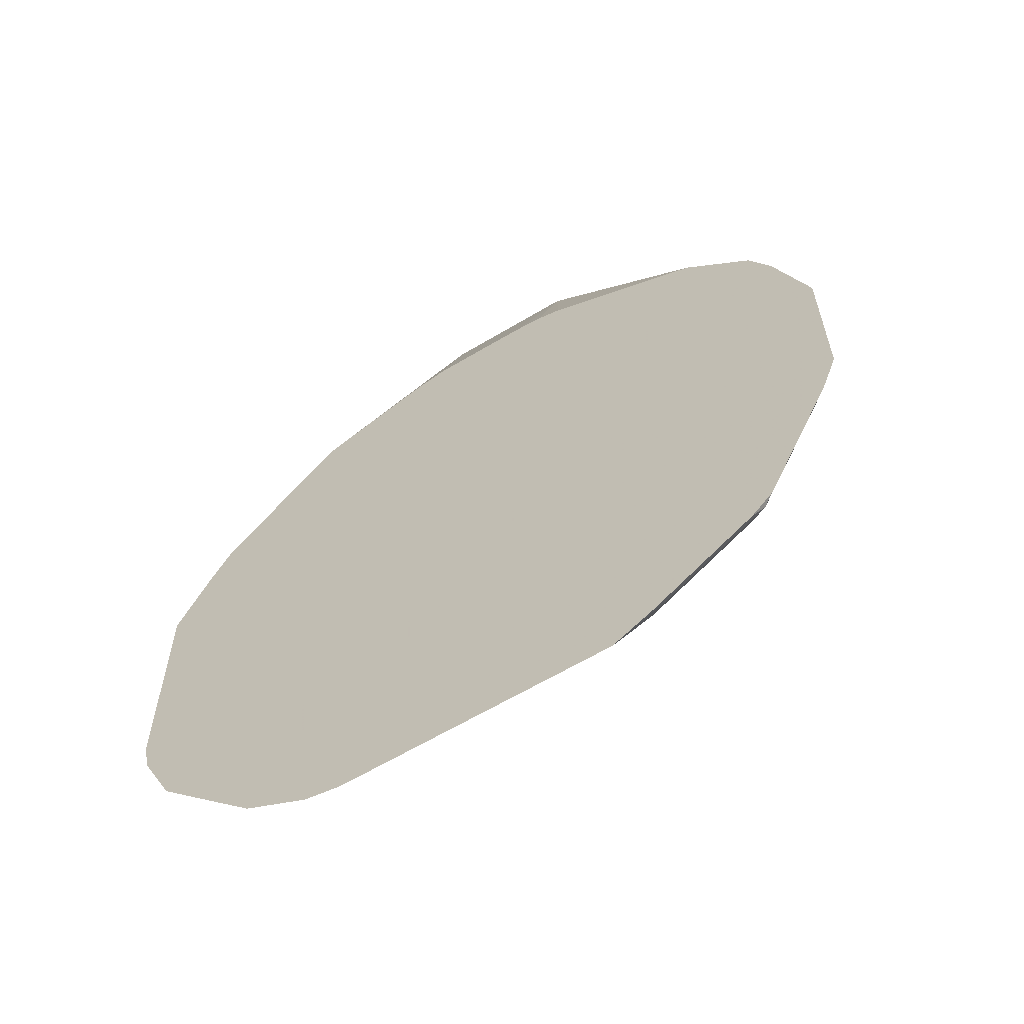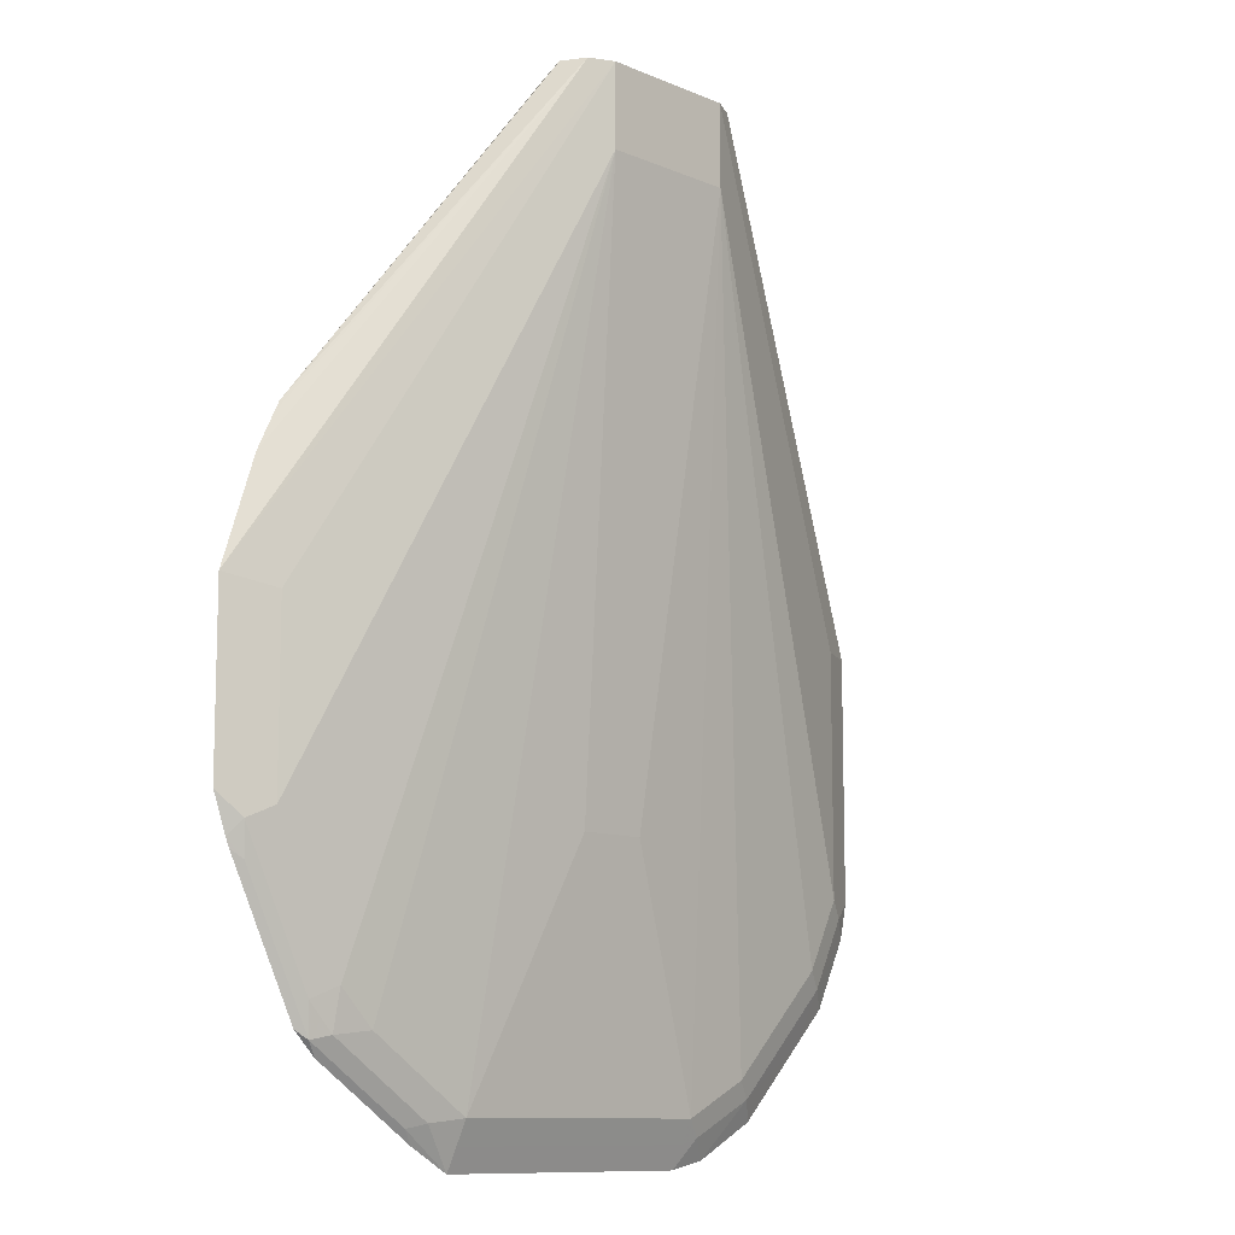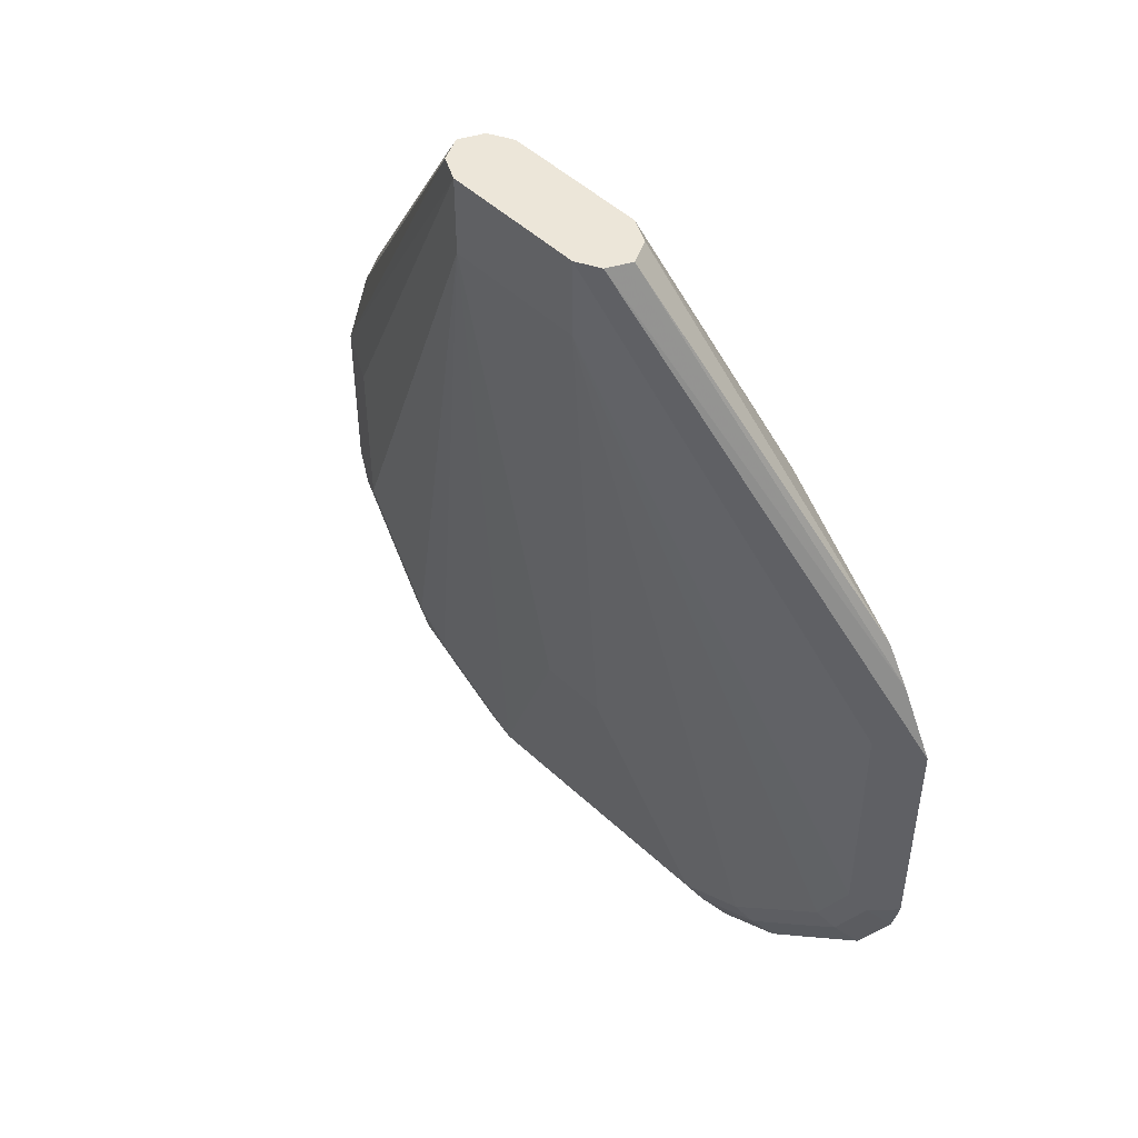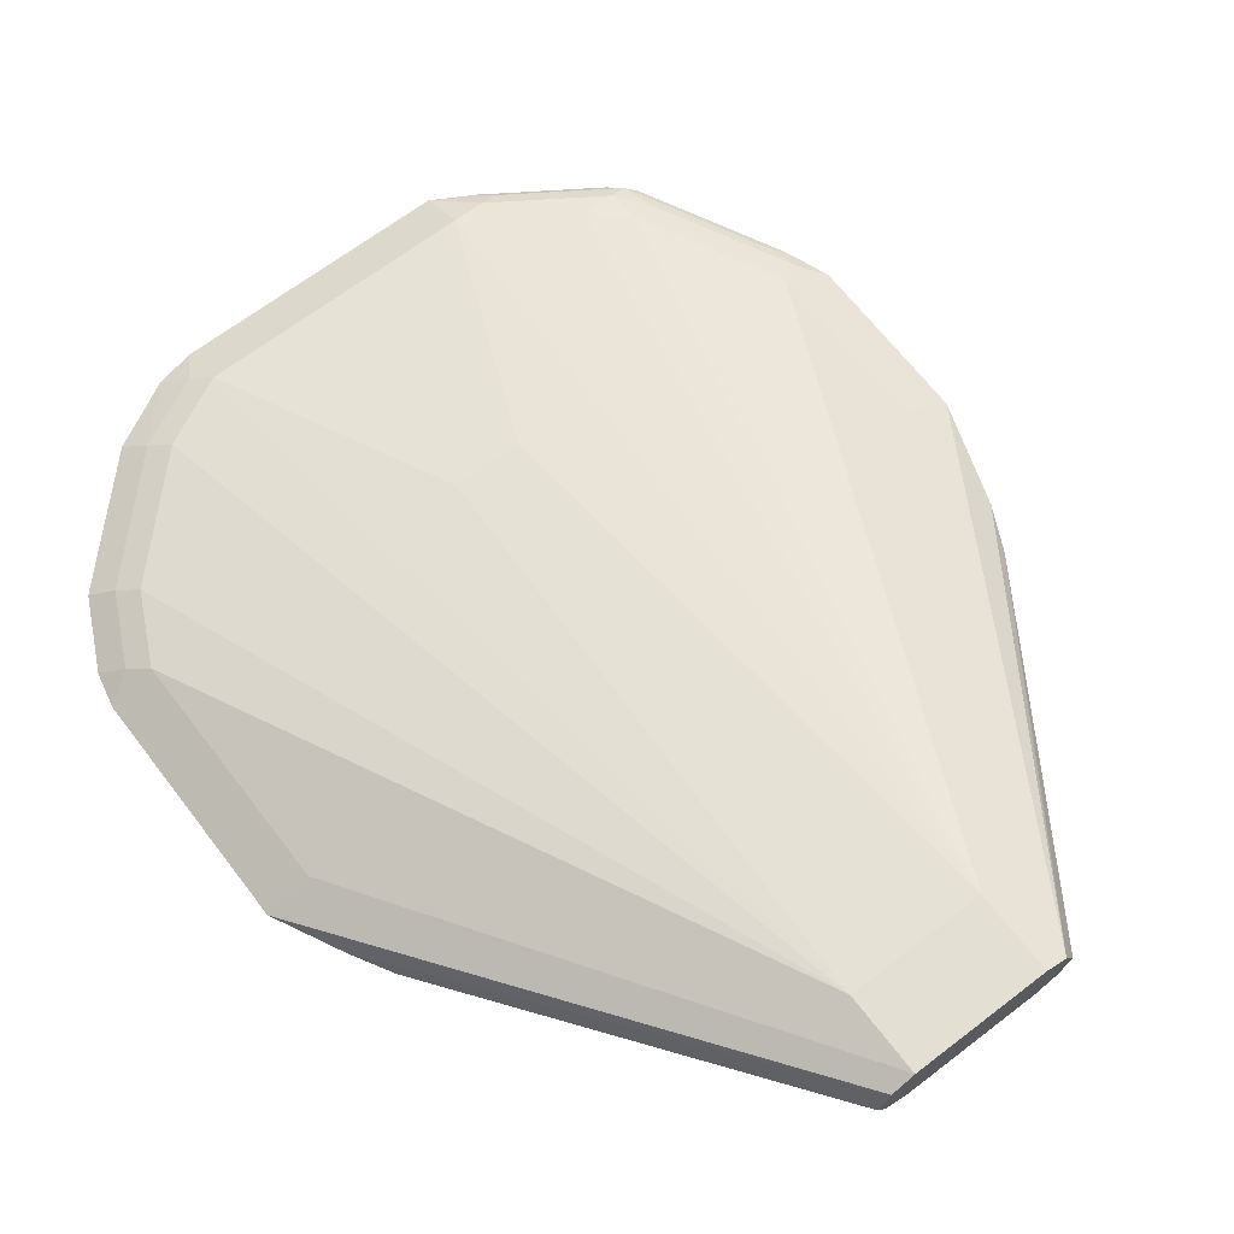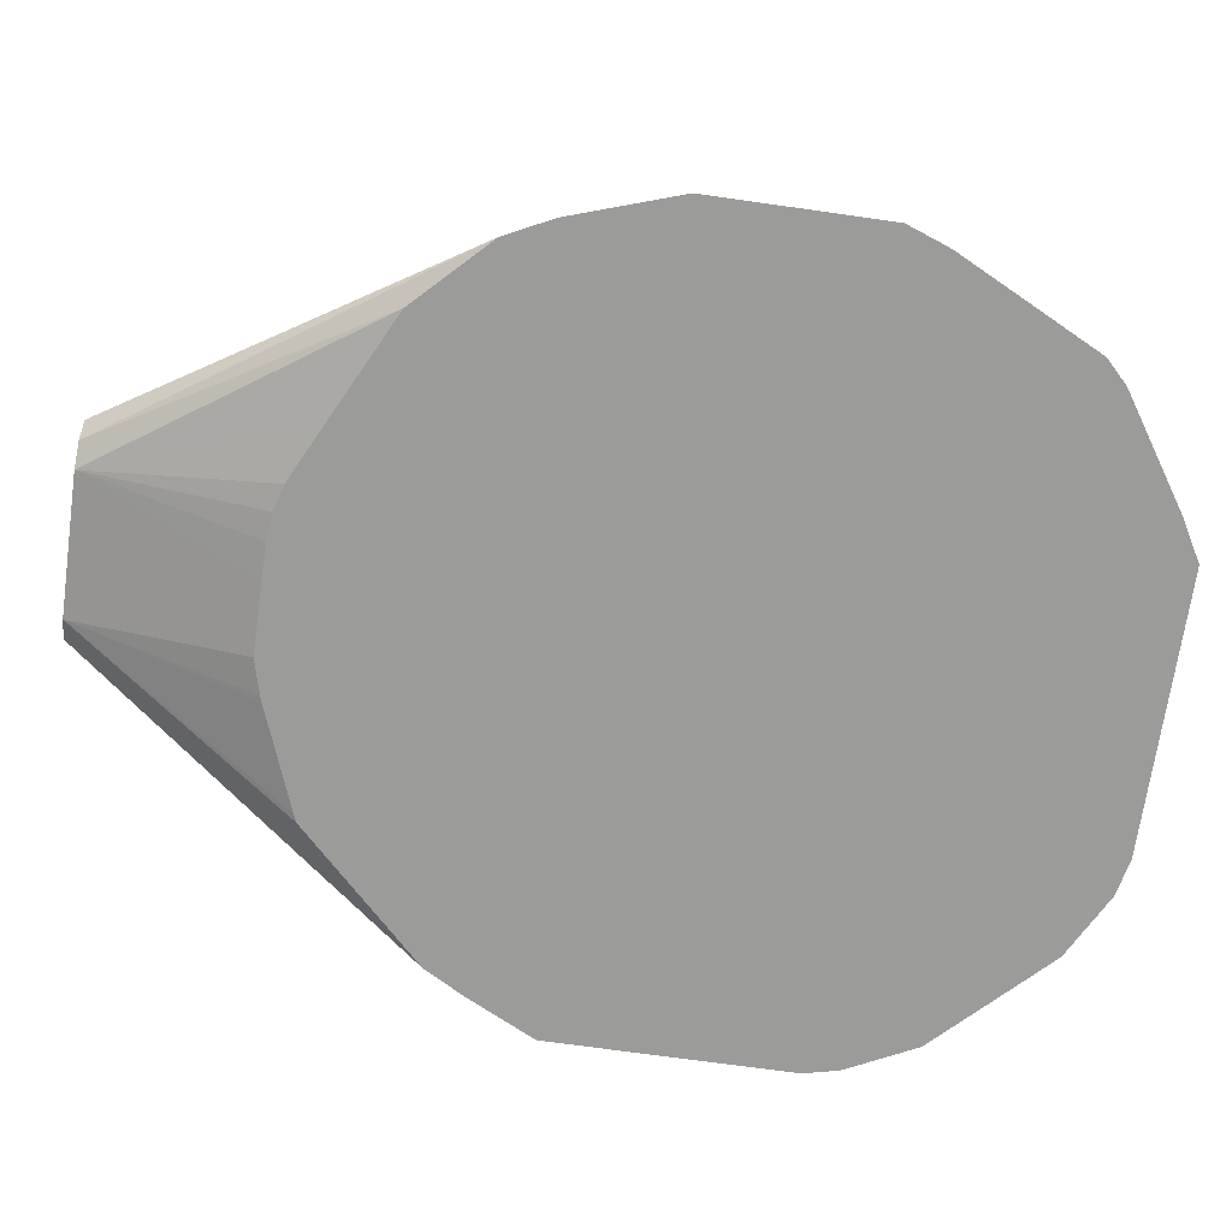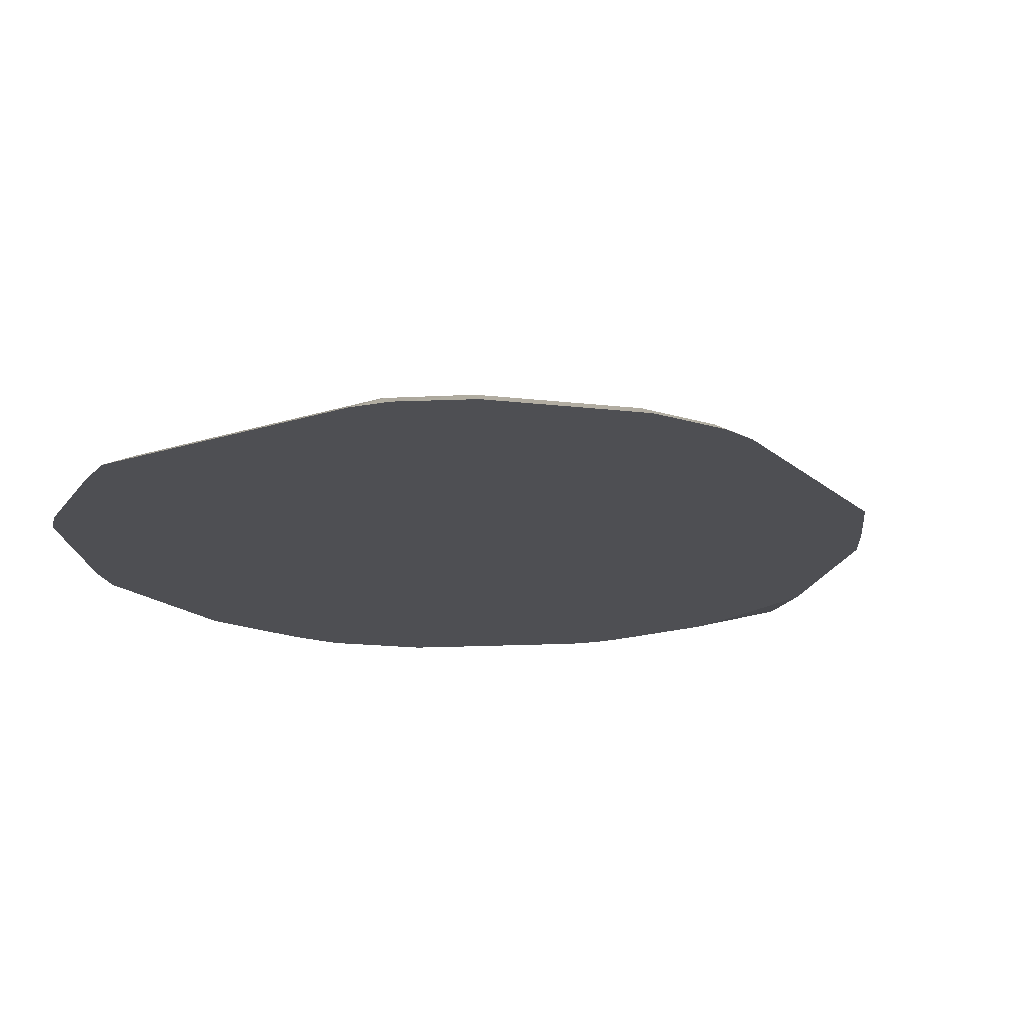
<metadata>
{"format":"obj","ext":"obj","renderer":"f3d","projection":"perspective","resolution":1024,"background":"white","views":[{"elev":-62.0,"azim":31.4,"up":"+Z"},{"elev":-10.5,"azim":133.5,"up":"+Z"},{"elev":49.2,"azim":-134.1,"up":"+Z"},{"elev":66.7,"azim":-37.5,"up":"+Y"},{"elev":-69.6,"azim":81.9,"up":"+Y"},{"elev":-18.1,"azim":-147.8,"up":"+Y"}]}
</metadata>
<code>
v 0.2212 0.8275 -0.0328
v 0.1954 0.8404 -0.03904
v 0.03907 0.8991 0.2412
v 0.0521 0.8925 0.2412
v 0.2017 0.8275 0.02573
v 0.2212 0.8275 -0.1305
v 0.1954 0.8404 -0.1368
v -0.03907 0.8991 0.2412
v 0.03907 0.8991 0.1954
v 0.0586 0.8795 0.2412
v 0.1888 0.8275 0.05198
v 0.1919 0.8275 0.04574
v 0.2136 0.8275 -0.1516
v 0.2085 0.8339 -0.1433
v 0.1759 0.8404 -0.1759
v -0.0521 0.8925 0.2412
v -0.03907 0.8991 0.1954
v -0.1954 0.8404 -0.01957
v -0.2212 0.8275 -0.01957
v 0.1564 0.8404 -0.215
v 0.1368 0.8404 -0.2345
v 0.07818 0.8404 -0.2736
v 0.01953 0.86 -0.1368
v 0.0521 0.8665 0.2412
v 0.1497 0.8275 0.09104
v 0.2114 0.8275 -0.1565
v 0.2052 0.8307 -0.1612
v 0.1889 0.8339 -0.1824
v -0.05639 0.884 0.2412
v -0.2019 0.8275 0.01912
v -0.2017 0.8275 0.01954
v -0.01953 0.86 -0.1368
v -0.07818 0.8404 -0.2736
v -0.1172 0.8404 -0.2541
v -0.1368 0.8404 -0.2345
v -0.1759 0.8404 -0.1954
v -0.1954 0.8404 -0.1563
v -0.2052 0.8355 -0.1661
v -0.2212 0.8275 -0.1563
v 0.1693 0.8339 -0.2215
v 0.1564 0.8355 -0.237
v 0.09771 0.8355 -0.276
v 0.07818 0.8339 -0.2867
v 0.03907 0.86 0.2412
v 0.1231 0.8275 0.1044
v 0.1919 0.8275 -0.1956
v 0.1857 0.8307 -0.2003
v 0.1661 0.8307 -0.2394
v -0.0586 0.8795 0.2412
v -0.1886 0.8275 0.04261
v -0.07818 0.8339 -0.2867
v -0.08792 0.8355 -0.2834
v -0.127 0.8355 -0.2638
v -0.1857 0.8355 -0.2052
v -0.2168 0.8275 -0.1759
v 0.1075 0.8307 -0.2785
v 0.07857 0.8275 -0.2992
v 0.07818 0.8275 -0.2994
v -0.03907 0.86 0.2412
v 0.006367 0.8275 0.1433
v 0.02711 0.8275 0.143
v 0.0424 0.8275 0.1415
v 0.05704 0.8275 0.1372
v 0.08394 0.8275 0.1239
v 0.1106 0.8275 0.1106
v 0.1723 0.8275 -0.2347
v 0.1599 0.8275 -0.2472
v -0.05219 0.8667 0.2412
v -0.1299 0.8275 0.1012
v -0.0521 0.8665 0.2412
v -0.07818 0.8275 -0.2994
v -0.09949 0.8275 -0.295
v -0.1368 0.8275 -0.2754
v -0.1386 0.8275 -0.2736
v -0.1564 0.8275 -0.2559
v -0.1777 0.8275 -0.2345
v -0.1972 0.8275 -0.215
v 0.1012 0.8275 -0.2863
v -0.1175 0.8275 0.1137
v -0.1125 0.8275 0.1159
v -0.05587 0.8275 0.1371
v -0.05245 0.8275 0.1382
v -0.0327 0.8275 0.1433
f 31 50 49
f 27 47 28
f 26 46 27
f 28 47 48
f 28 48 40
f 29 31 49
f 27 46 47
f 33 51 52
f 36 38 37
f 33 53 34
f 34 53 35
f 35 53 54
f 35 54 36
f 36 54 38
f 25 44 45
f 38 54 55
f 33 52 53
f 24 44 25
f 17 33 34
f 22 33 32
f 38 55 39
f 16 31 29
f 17 32 33
f 17 34 35
f 17 35 36
f 17 36 37
f 18 37 38
f 18 38 19
f 19 38 39
f 20 28 40
f 20 40 41
f 20 41 21
f 21 41 22
f 22 41 42
f 22 42 43
f 22 43 51
f 22 51 33
f 22 32 23
f 40 48 41
f 59 70 79
f 41 56 42
f 52 71 72
f 52 72 53
f 53 72 73
f 53 73 74
f 53 74 75
f 53 75 76
f 53 76 54
f 51 71 52
f 54 77 55
f 56 78 57
f 16 30 31
f 59 79 80
f 59 80 81
f 59 81 82
f 59 82 83
f 69 79 70
f 54 76 77
f 50 70 68
f 50 69 70
f 49 50 68
f 42 56 57
f 42 57 58
f 42 58 43
f 43 58 71
f 43 71 51
f 44 59 83
f 44 83 60
f 44 60 61
f 44 61 62
f 44 62 63
f 44 63 64
f 44 64 65
f 44 65 45
f 46 48 47
f 48 66 67
f 48 67 78
f 48 78 56
f 41 48 56
f 16 19 30
f 46 66 48
f 14 27 28
f 1 31 30
f 1 30 19
f 1 19 39
f 1 39 55
f 1 55 77
f 1 77 76
f 1 76 75
f 1 50 31
f 1 75 74
f 1 73 72
f 1 72 71
f 1 71 58
f 1 58 57
f 1 57 78
f 1 78 67
f 1 67 66
f 1 74 73
f 1 79 69
f 1 80 79
f 1 81 80
f 15 28 20
f 1 2 3
f 1 3 4
f 1 4 5
f 1 5 12
f 1 12 11
f 1 11 25
f 1 25 45
f 1 45 65
f 1 65 64
f 1 64 63
f 1 63 62
f 1 62 61
f 1 61 60
f 1 60 83
f 1 83 82
f 1 82 81
f 1 66 46
f 1 46 26
f 1 69 50
f 1 13 6
f 6 14 7
f 7 14 28
f 7 28 15
f 7 15 9
f 8 17 37
f 8 37 18
f 8 19 16
f 9 15 20
f 6 13 14
f 9 20 21
f 9 22 23
f 9 23 32
f 9 32 17
f 10 24 11
f 11 24 25
f 13 26 27
f 1 26 13
f 13 27 14
f 9 21 22
f 4 12 5
f 8 18 19
f 4 11 12
f 1 6 7
f 1 7 2
f 2 7 9
f 2 9 3
f 3 8 16
f 3 16 29
f 3 49 68
f 3 68 70
f 3 70 59
f 3 29 49
f 3 44 24
f 3 24 10
f 3 10 4
f 3 9 17
f 3 17 8
f 4 10 11
f 3 59 44

</code>
